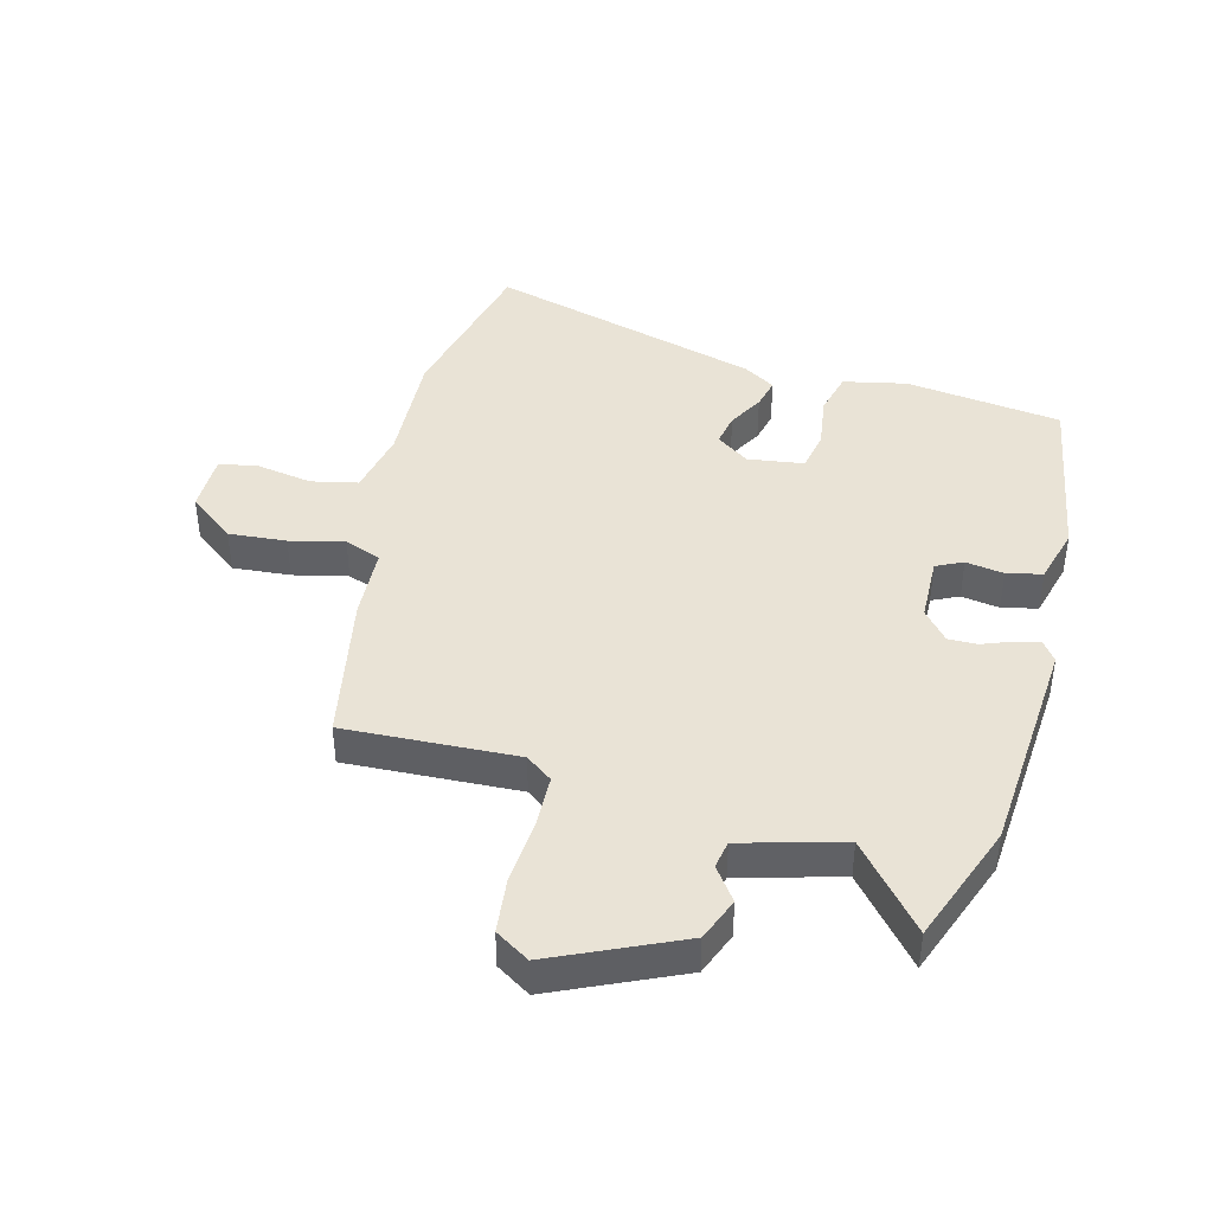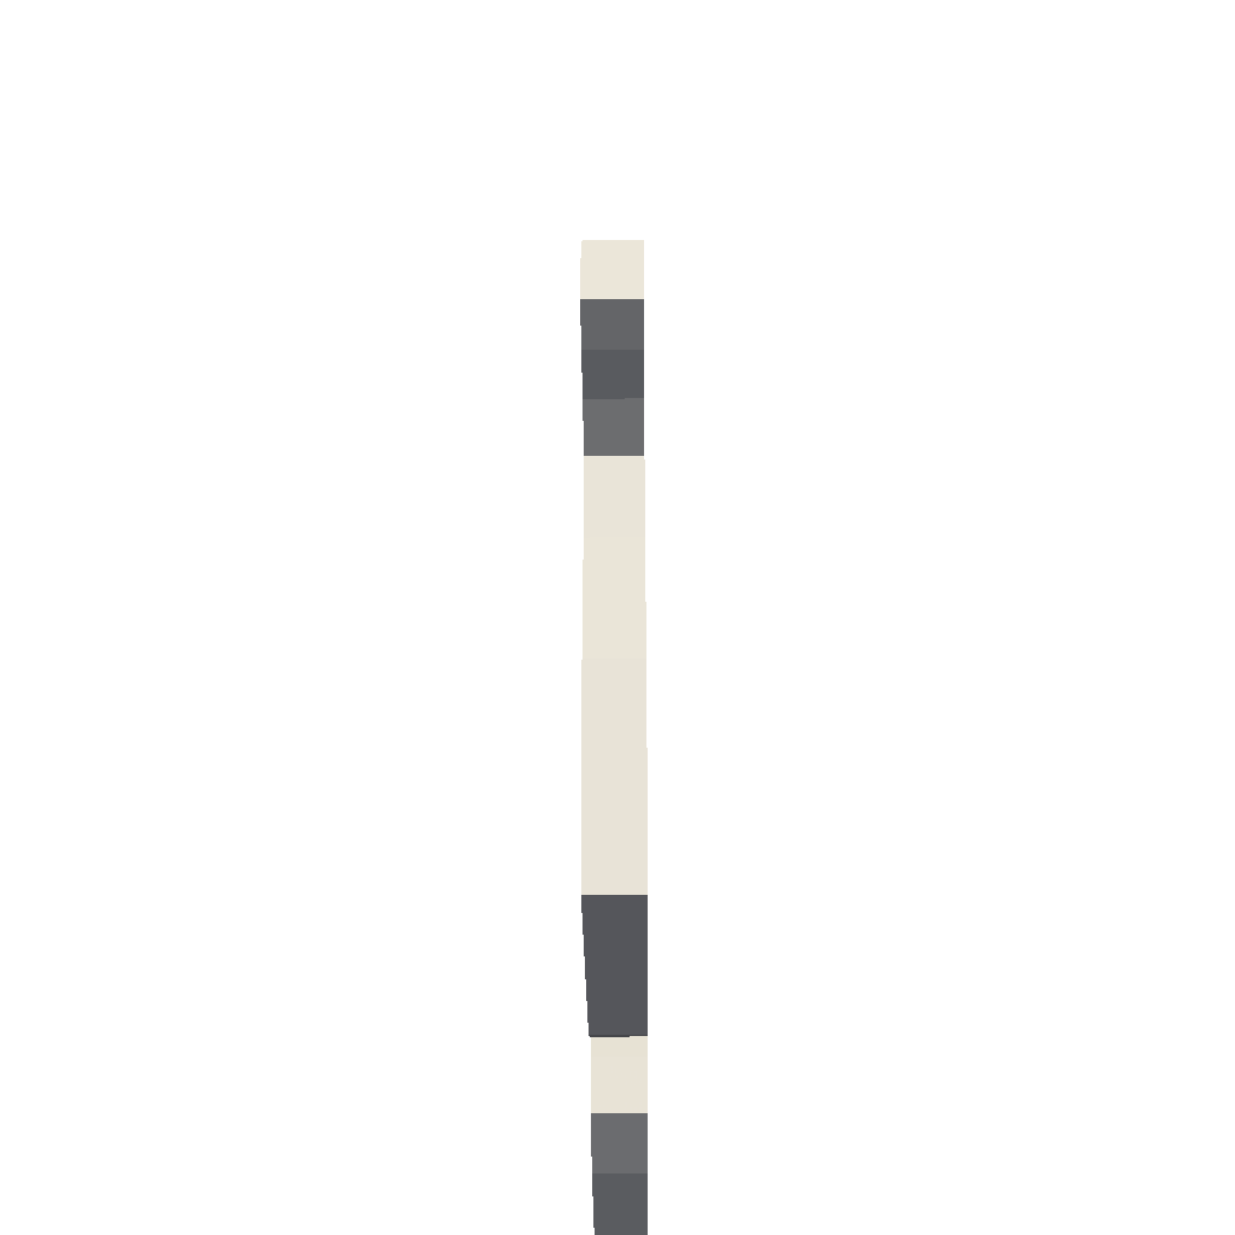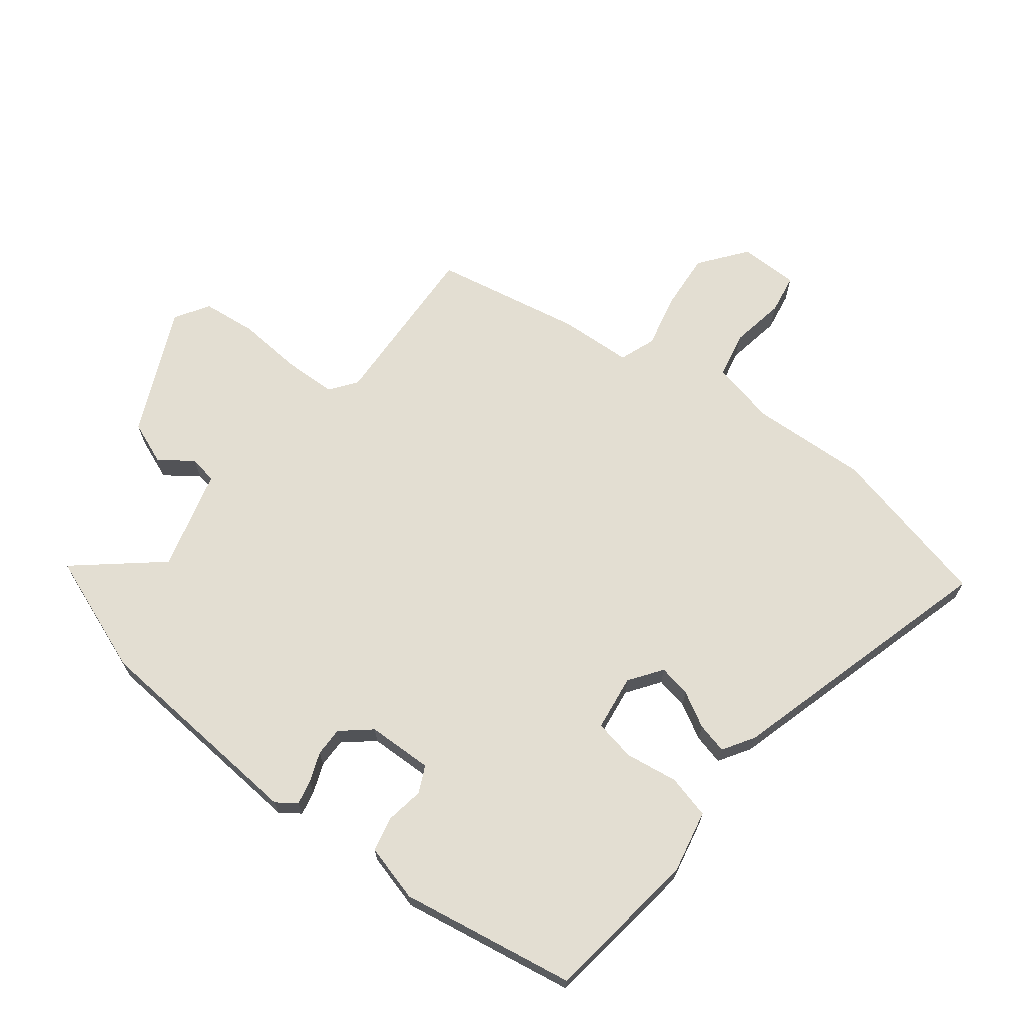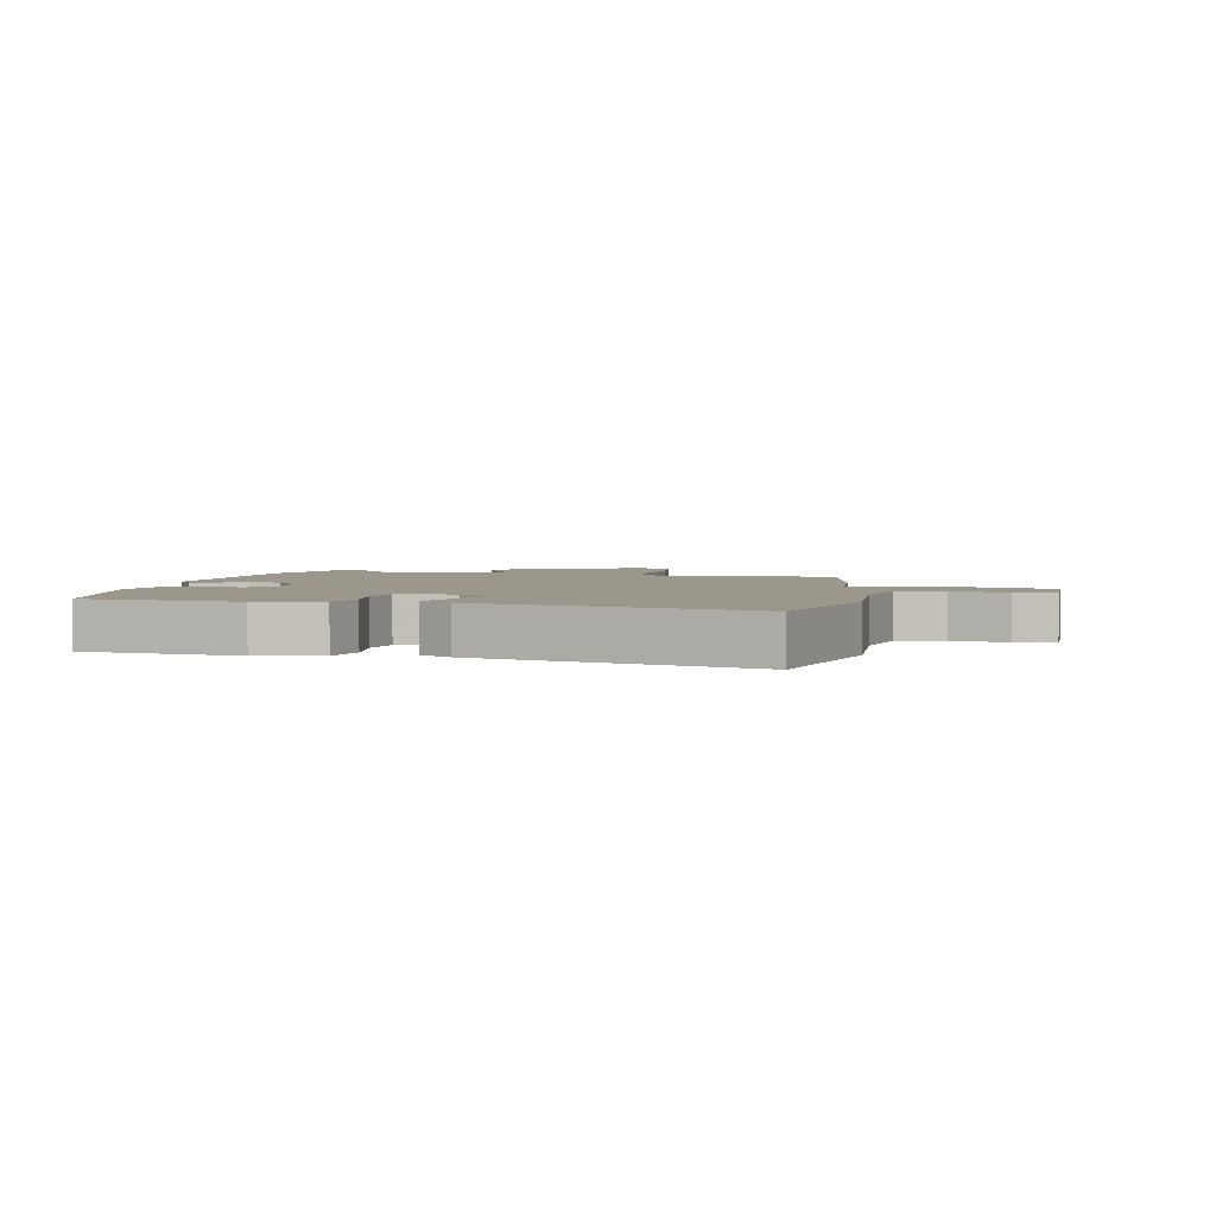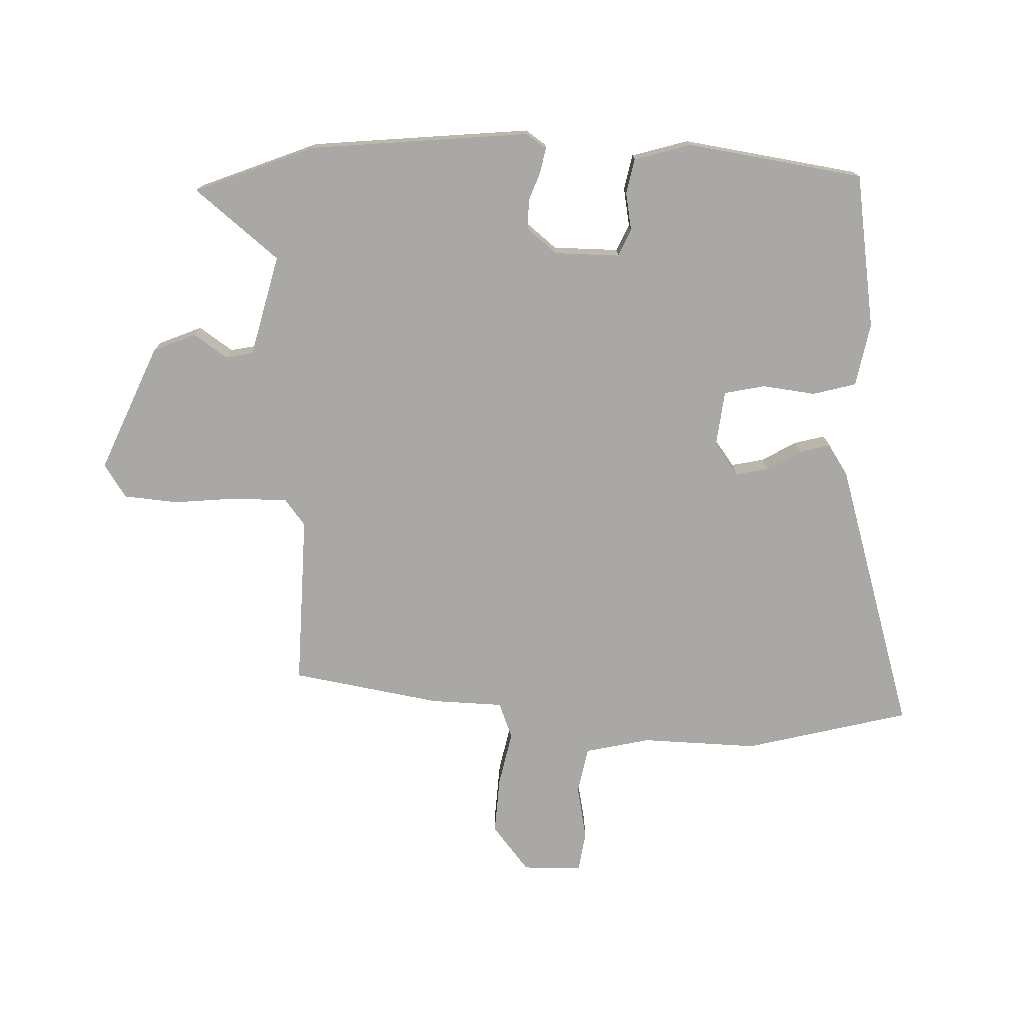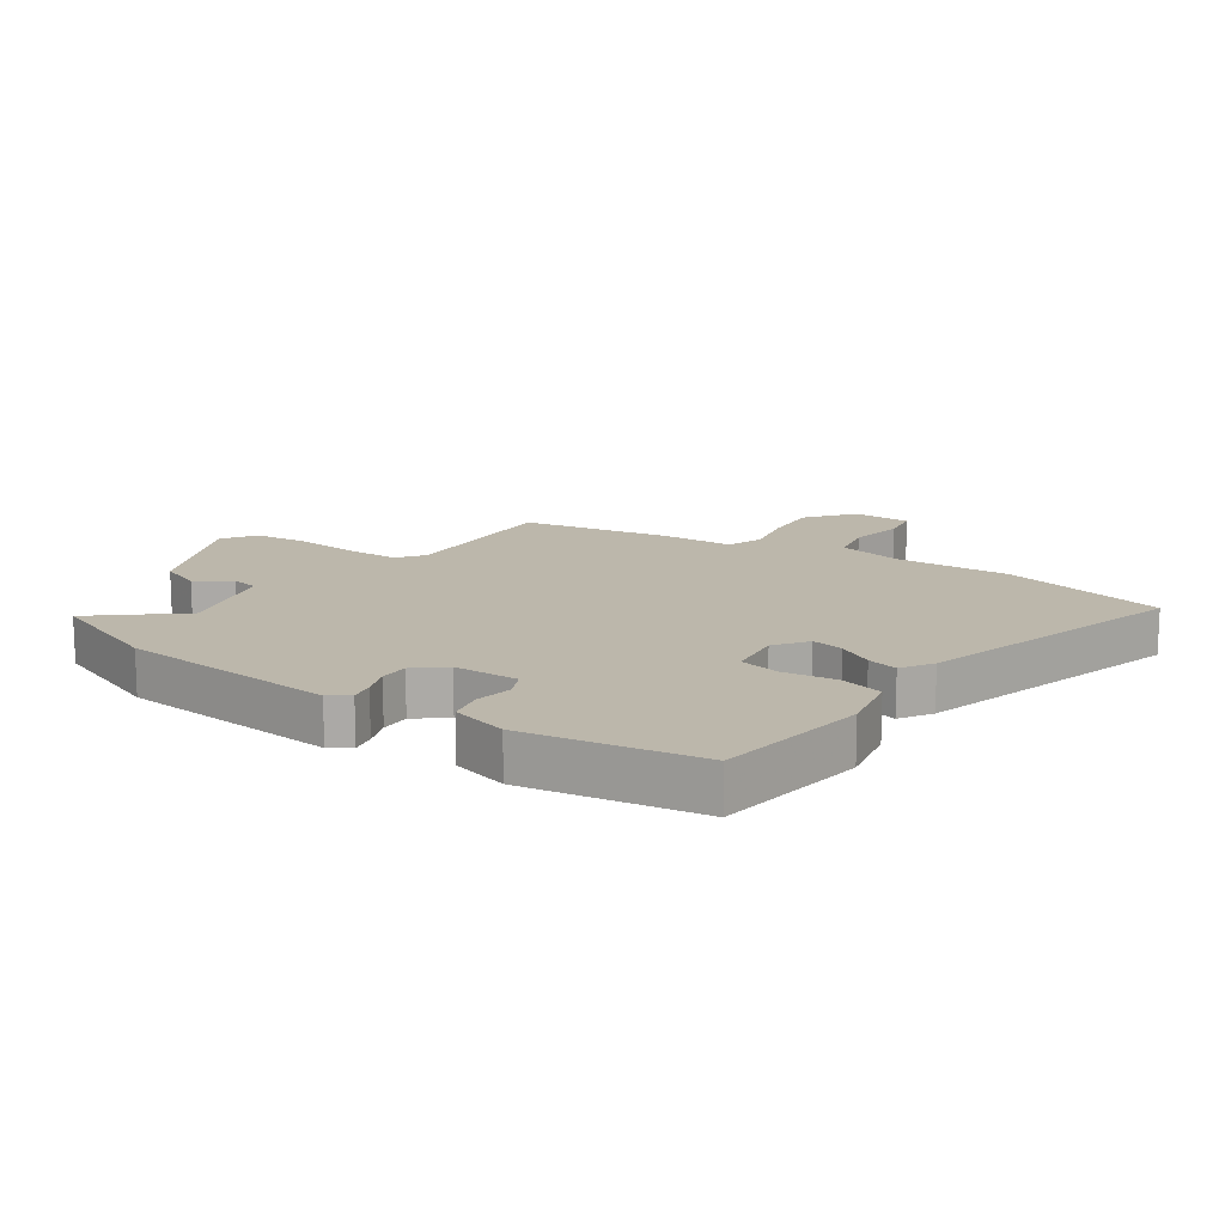
<metadata>
{"format":"obj","ext":"obj","renderer":"f3d","projection":"perspective","resolution":1024,"background":"white","views":[{"elev":42.3,"azim":13.7,"up":"+Y"},{"elev":-42.8,"azim":-89.5,"up":"+Z"},{"elev":67.7,"azim":126.8,"up":"+Y"},{"elev":2.9,"azim":-169.5,"up":"+Y"},{"elev":-75.1,"azim":88.3,"up":"+Y"},{"elev":14.5,"azim":123.9,"up":"+Y"}]}
</metadata>
<code>
v -0.472 0.07 -0.611
v -0.54 0.07 -0.341
v -0.534 0.07 -0.151
v -0.558 0.07 -0.044
v -0.634 0.07 -0.029
v -0.724 0.07 -0.046
v -0.789 0.07 -0.036
v -0.791 0.07 0.061
v -0.716 0.07 0.121
v -0.622 0.07 0.115
v -0.533 0.07 0.096
v -0.474 0.07 0.119
v -0.47 0.07 0.238
v -0.428 0.07 0.482
v -0.146 0.07 0.474
v -0.103 0.07 0.507
v -0.102 0.07 0.594
v -0.112 0.07 0.7
v -0.104 0.07 0.789
v -0.049 0.07 0.825
v 0.159 0.07 0.735
v 0.188 0.07 0.665
v 0.15 0.07 0.61
v 0.159 0.07 0.565
v 0.325 0.07 0.523
v 0.437 0.07 0.66
v 0.514 0.07 0.464
v 0.548 0.07 0.102
v 0.525 0.07 0.069
v 0.485 0.07 0.077
v 0.436 0.07 0.095
v 0.388 0.07 0.095
v 0.348 0.07 0.046
v 0.347 0.07 -0.061
v 0.391 0.07 -0.081
v 0.453 0.07 -0.07
v 0.511 0.07 -0.082
v 0.538 0.07 -0.175
v 0.494 0.07 -0.464
v 0.239 0.07 -0.502
v 0.135 0.07 -0.482
v 0.116 0.07 -0.411
v 0.127 0.07 -0.324
v 0.113 0.07 -0.257
v 0.021 0.07 -0.246
v -0.032 0.07 -0.285
v -0.021 0.07 -0.338
v 0.012 0.07 -0.395
v 0.025 0.07 -0.445
v -0.026 0.07 -0.478
v -0.472 0 -0.611
v -0.54 0 -0.341
v -0.534 0 -0.151
v -0.558 0 -0.044
v -0.634 0 -0.029
v -0.724 0 -0.046
v -0.789 0 -0.036
v -0.791 0 0.061
v -0.716 0 0.121
v -0.622 0 0.115
v -0.533 0 0.096
v -0.474 0 0.119
v -0.47 0 0.238
v -0.428 0 0.482
v -0.146 0 0.474
v -0.103 0 0.507
v -0.102 0 0.594
v -0.112 0 0.7
v -0.104 0 0.789
v -0.049 0 0.825
v 0.159 0 0.735
v 0.188 0 0.665
v 0.15 0 0.61
v 0.159 0 0.565
v 0.325 0 0.523
v 0.437 0 0.66
v 0.514 0 0.464
v 0.548 0 0.102
v 0.525 0 0.069
v 0.485 0 0.077
v 0.436 0 0.095
v 0.388 0 0.095
v 0.348 0 0.046
v 0.347 0 -0.061
v 0.391 0 -0.081
v 0.453 0 -0.07
v 0.511 0 -0.082
v 0.538 0 -0.175
v 0.494 0 -0.464
v 0.239 0 -0.502
v 0.135 0 -0.482
v 0.116 0 -0.411
v 0.127 0 -0.324
v 0.113 0 -0.257
v 0.021 0 -0.246
v -0.032 0 -0.285
v -0.021 0 -0.338
v 0.012 0 -0.395
v 0.025 0 -0.445
v -0.026 0 -0.478
f 47 48 49 50
f 46 47 50 1
f 40 41 42 43
f 40 43 44
f 39 40 44
f 38 39 44
f 35 36 37 38
f 34 35 38 44
f 33 34 44 45
f 28 29 30 31
f 28 31 32
f 25 26 27 28
f 24 25 28 32
f 20 21 22 23
f 20 23 24
f 17 18 19 20
f 16 17 20 24
f 15 16 24 32
f 12 13 14 15
f 8 9 10 11
f 6 7 8 11
f 5 6 11 12
f 4 5 12
f 3 4 12 15
f 46 1 2 3
f 32 33 45 46
f 3 15 32 46
f 100 99 98 97
f 51 100 97 96
f 93 92 91 90
f 94 93 90
f 94 90 89
f 94 89 88
f 88 87 86 85
f 94 88 85 84
f 95 94 84 83
f 81 80 79 78
f 82 81 78
f 78 77 76 75
f 82 78 75 74
f 73 72 71 70
f 74 73 70
f 70 69 68 67
f 74 70 67 66
f 82 74 66 65
f 65 64 63 62
f 61 60 59 58
f 61 58 57 56
f 62 61 56 55
f 62 55 54
f 65 62 54 53
f 53 52 51 96
f 96 95 83 82
f 96 82 65 53
f 1 51 52 2
f 2 52 53 3
f 3 53 54 4
f 4 54 55 5
f 5 55 56 6
f 6 56 57 7
f 7 57 58 8
f 8 58 59 9
f 9 59 60 10
f 10 60 61 11
f 11 61 62 12
f 12 62 63 13
f 13 63 64 14
f 14 64 65 15
f 15 65 66 16
f 16 66 67 17
f 17 67 68 18
f 18 68 69 19
f 19 69 70 20
f 20 70 71 21
f 21 71 72 22
f 22 72 73 23
f 23 73 74 24
f 24 74 75 25
f 25 75 76 26
f 26 76 77 27
f 27 77 78 28
f 28 78 79 29
f 29 79 80 30
f 30 80 81 31
f 31 81 82 32
f 32 82 83 33
f 33 83 84 34
f 34 84 85 35
f 35 85 86 36
f 36 86 87 37
f 37 87 88 38
f 38 88 89 39
f 39 89 90 40
f 40 90 91 41
f 41 91 92 42
f 42 92 93 43
f 43 93 94 44
f 44 94 95 45
f 45 95 96 46
f 46 96 97 47
f 47 97 98 48
f 48 98 99 49
f 49 99 100 50
f 50 100 51 1

</code>
